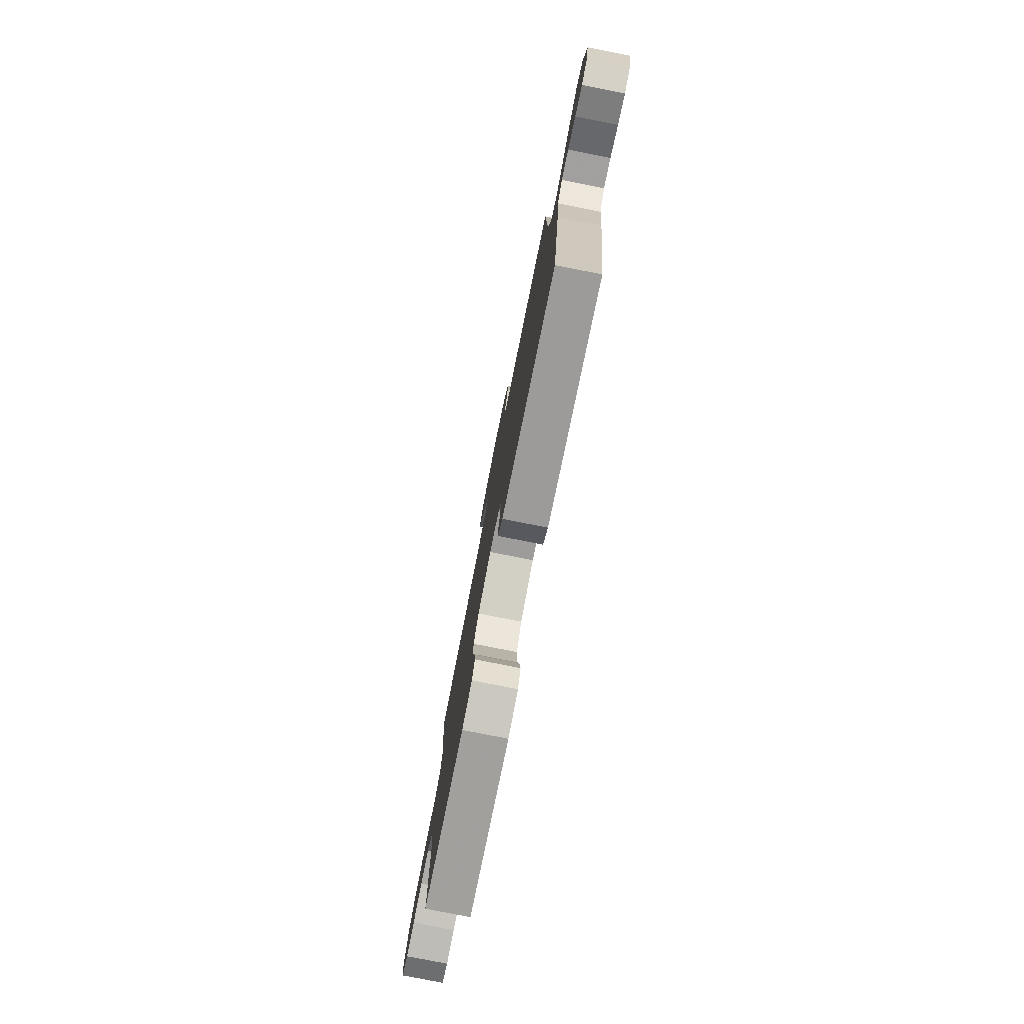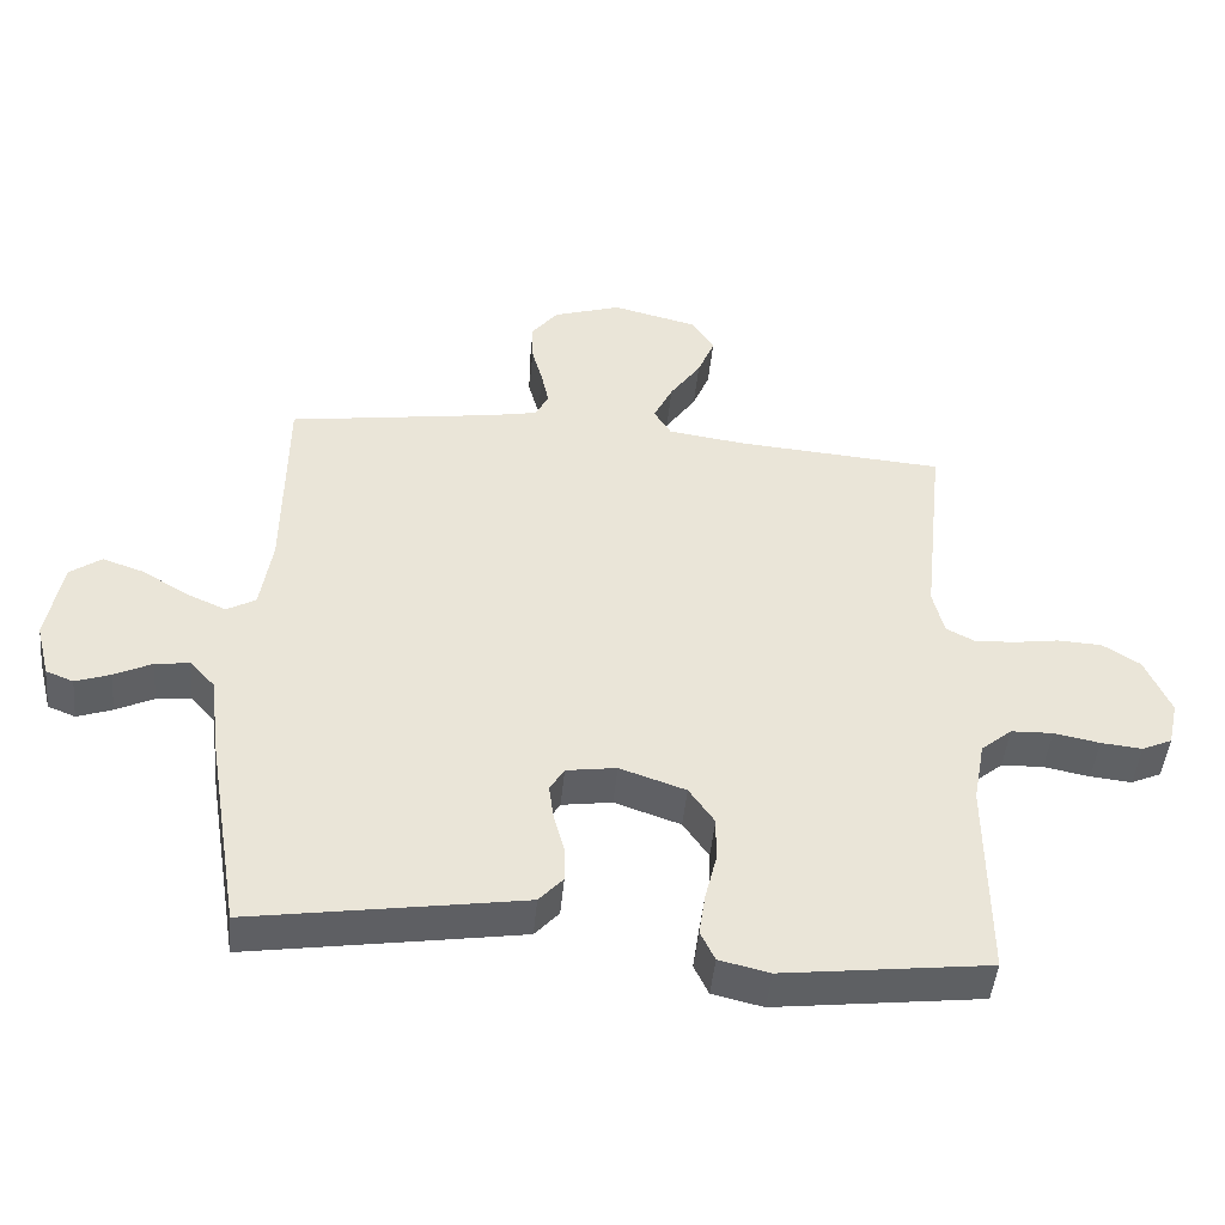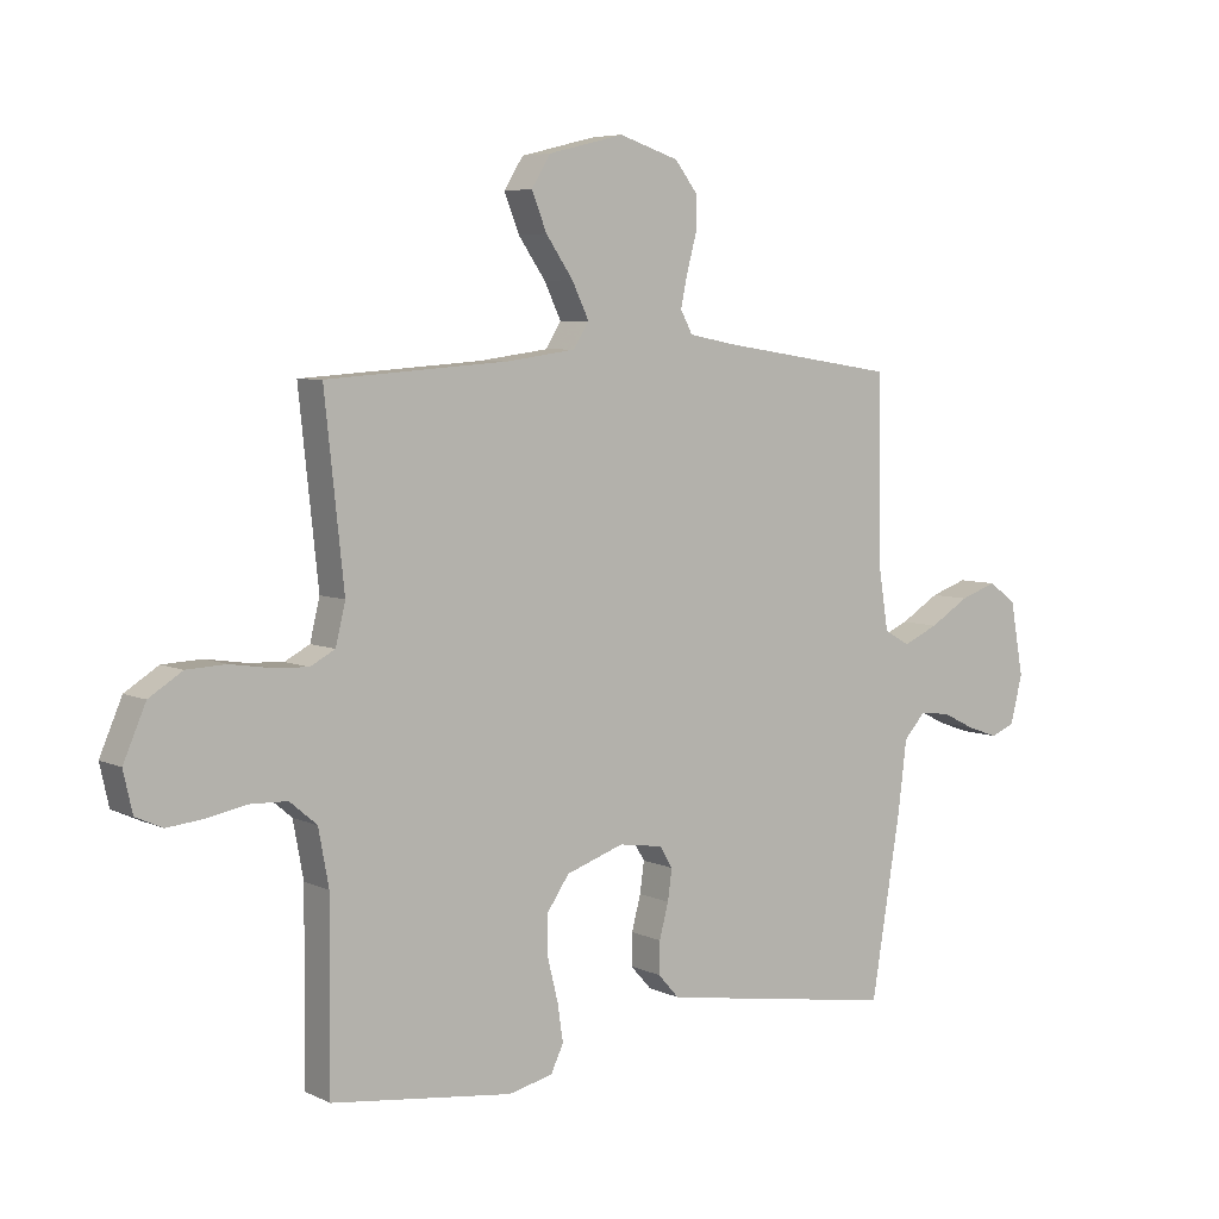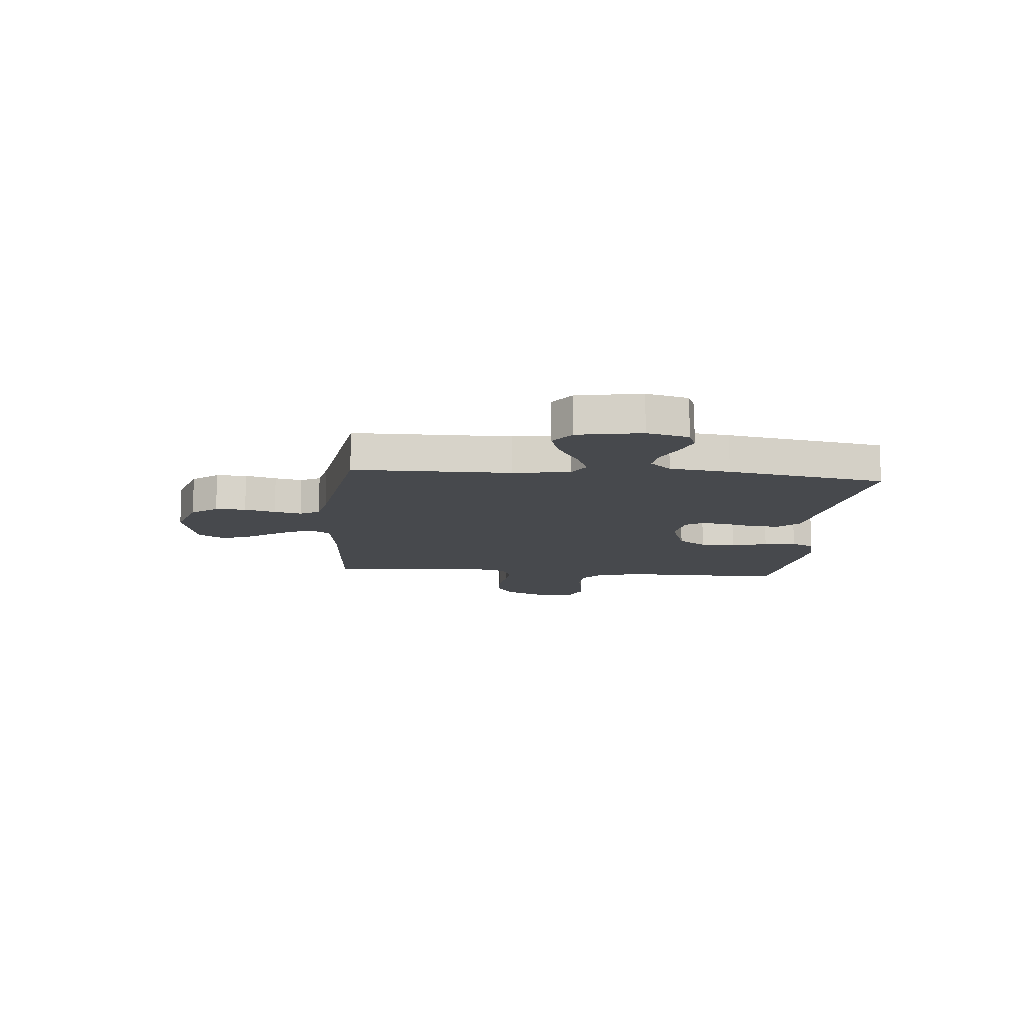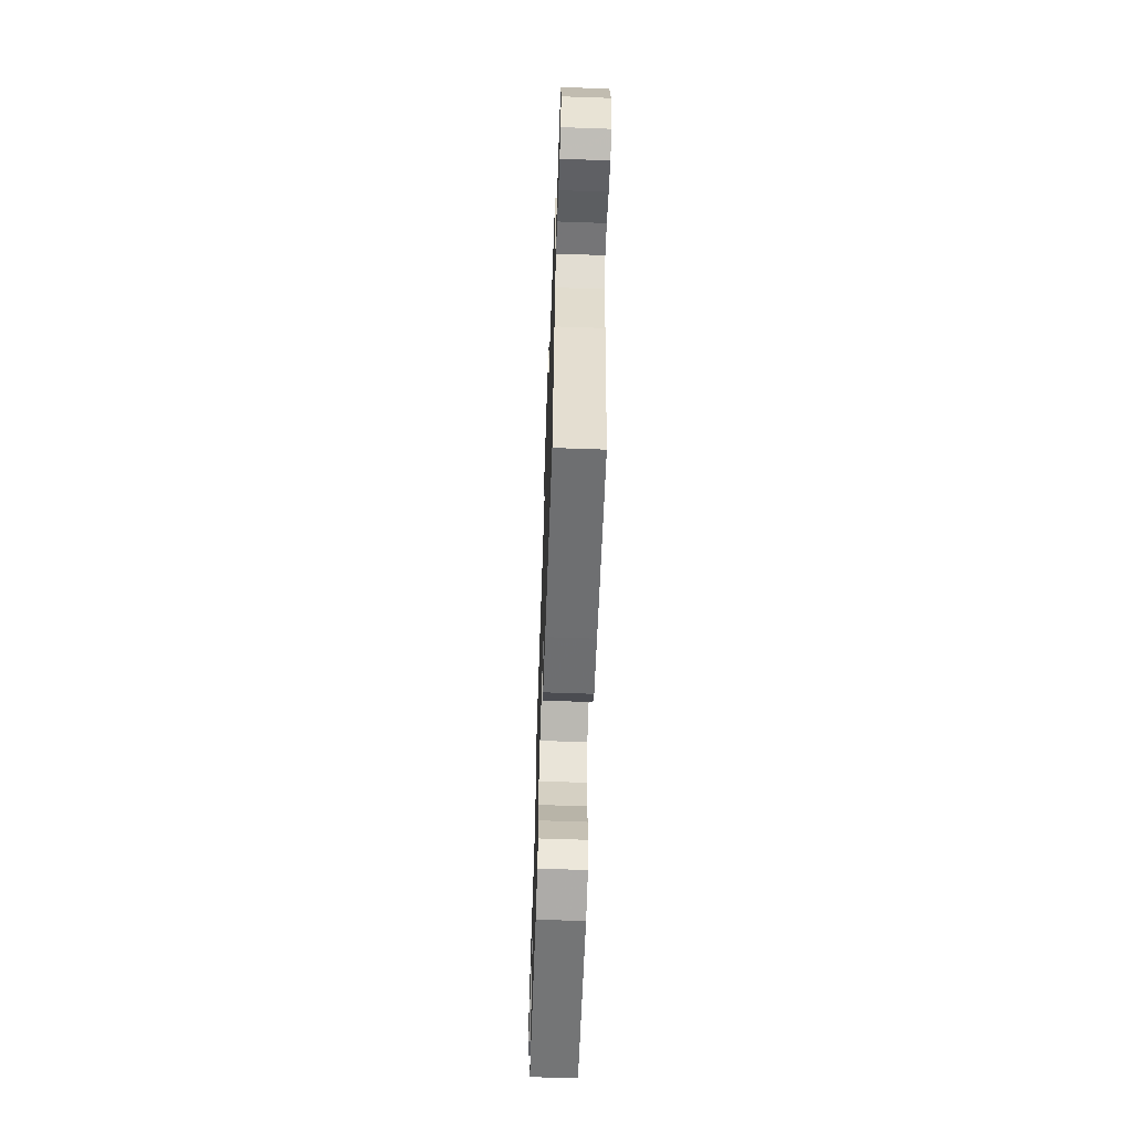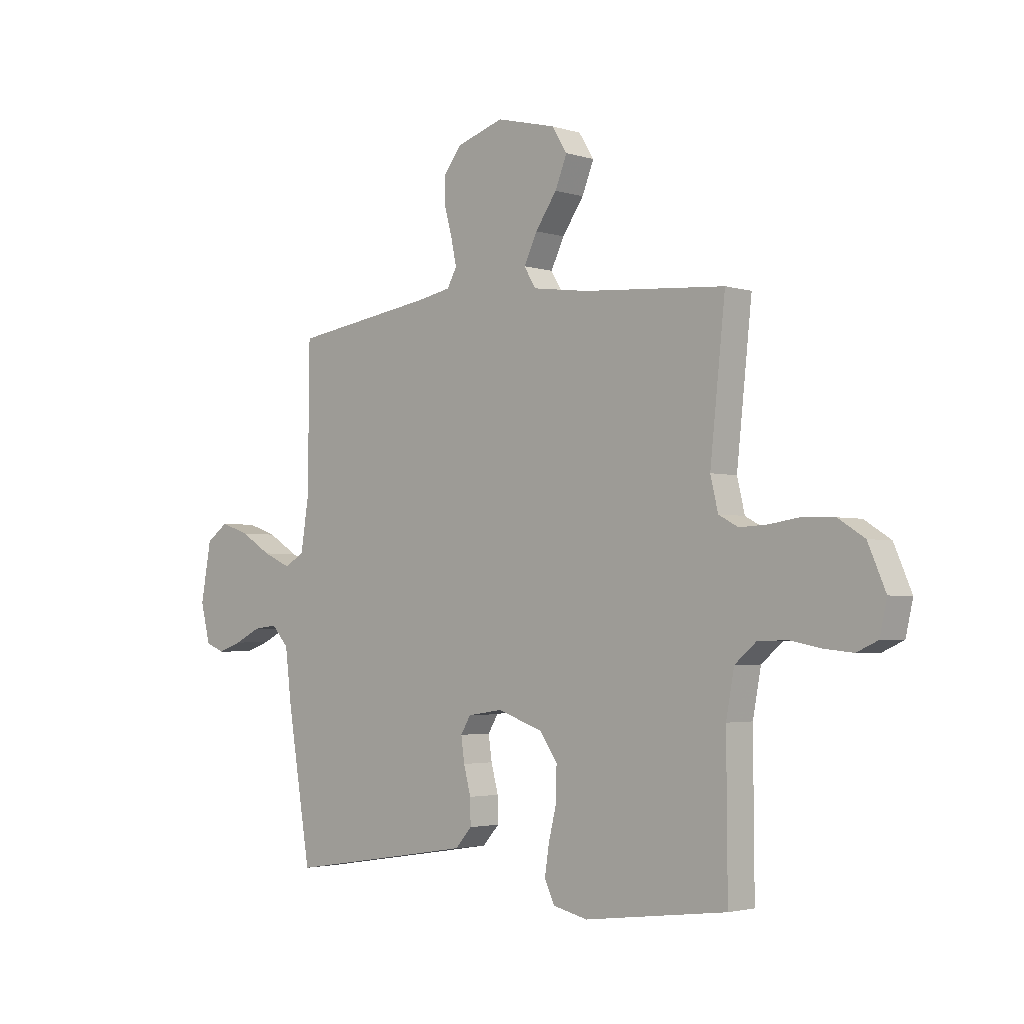
<metadata>
{"format":"obj","ext":"obj","renderer":"f3d","projection":"perspective","resolution":1024,"background":"white","views":[{"elev":-78.8,"azim":78.8,"up":"+Z"},{"elev":-46.5,"azim":174.5,"up":"+Z"},{"elev":5.9,"azim":-36.0,"up":"+Z"},{"elev":-12.3,"azim":84.7,"up":"+Y"},{"elev":-63.4,"azim":88.0,"up":"+Z"},{"elev":-2.8,"azim":-136.7,"up":"+Z"}]}
</metadata>
<code>
v -0.5 0.07 0.5
v -0.2 0.07 0.522
v -0.084 0.07 0.538
v -0.059 0.07 0.579
v -0.087 0.07 0.637
v -0.132 0.07 0.702
v -0.157 0.07 0.764
v -0.125 0.07 0.815
v 0 0.07 0.846
v 0.099 0.07 0.814
v 0.137 0.07 0.765
v 0.136 0.07 0.707
v 0.12 0.07 0.648
v 0.109 0.07 0.596
v 0.129 0.07 0.559
v 0.2 0.07 0.545
v 0.5 0.07 0.5
v 0.503 0.07 0.2
v 0.52 0.07 0.092
v 0.562 0.07 0.068
v 0.621 0.07 0.094
v 0.686 0.07 0.134
v 0.747 0.07 0.155
v 0.793 0.07 0.122
v 0.815 0.07 0
v 0.795 0.07 -0.08
v 0.755 0.07 -0.096
v 0.704 0.07 -0.078
v 0.649 0.07 -0.051
v 0.599 0.07 -0.045
v 0.563 0.07 -0.085
v 0.549 0.07 -0.2
v 0.5 0.07 -0.5
v 0.2 0.07 -0.453
v 0.106 0.07 -0.438
v 0.071 0.07 -0.399
v 0.072 0.07 -0.346
v 0.087 0.07 -0.289
v 0.094 0.07 -0.238
v 0.073 0.07 -0.203
v 0 0.07 -0.192
v -0.096 0.07 -0.225
v -0.133 0.07 -0.279
v -0.132 0.07 -0.346
v -0.115 0.07 -0.415
v -0.106 0.07 -0.476
v -0.127 0.07 -0.52
v -0.2 0.07 -0.537
v -0.5 0.07 -0.5
v -0.498 0.07 -0.2
v -0.515 0.07 -0.108
v -0.56 0.07 -0.07
v -0.621 0.07 -0.068
v -0.688 0.07 -0.081
v -0.748 0.07 -0.087
v -0.792 0.07 -0.067
v -0.807 0.07 0
v -0.77 0.07 0.086
v -0.715 0.07 0.121
v -0.65 0.07 0.124
v -0.584 0.07 0.114
v -0.525 0.07 0.111
v -0.484 0.07 0.133
v -0.468 0.07 0.2
v -0.5 0 0.5
v -0.2 0 0.522
v -0.084 0 0.538
v -0.059 0 0.579
v -0.087 0 0.637
v -0.132 0 0.702
v -0.157 0 0.764
v -0.125 0 0.815
v 0 0 0.846
v 0.099 0 0.814
v 0.137 0 0.765
v 0.136 0 0.707
v 0.12 0 0.648
v 0.109 0 0.596
v 0.129 0 0.559
v 0.2 0 0.545
v 0.5 0 0.5
v 0.503 0 0.2
v 0.52 0 0.092
v 0.562 0 0.068
v 0.621 0 0.094
v 0.686 0 0.134
v 0.747 0 0.155
v 0.793 0 0.122
v 0.815 0 0
v 0.795 0 -0.08
v 0.755 0 -0.096
v 0.704 0 -0.078
v 0.649 0 -0.051
v 0.599 0 -0.045
v 0.563 0 -0.085
v 0.549 0 -0.2
v 0.5 0 -0.5
v 0.2 0 -0.453
v 0.106 0 -0.438
v 0.071 0 -0.399
v 0.072 0 -0.346
v 0.087 0 -0.289
v 0.094 0 -0.238
v 0.073 0 -0.203
v 0 0 -0.192
v -0.096 0 -0.225
v -0.133 0 -0.279
v -0.132 0 -0.346
v -0.115 0 -0.415
v -0.106 0 -0.476
v -0.127 0 -0.52
v -0.2 0 -0.537
v -0.5 0 -0.5
v -0.498 0 -0.2
v -0.515 0 -0.108
v -0.56 0 -0.07
v -0.621 0 -0.068
v -0.688 0 -0.081
v -0.748 0 -0.087
v -0.792 0 -0.067
v -0.807 0 0
v -0.77 0 0.086
v -0.715 0 0.121
v -0.65 0 0.124
v -0.584 0 0.114
v -0.525 0 0.111
v -0.484 0 0.133
v -0.468 0 0.2
f 58 59 60 61
f 58 61 62
f 57 58 62
f 56 57 62
f 53 54 55 56
f 53 56 62 63
f 47 48 49 50
f 47 50 51
f 44 45 46 47
f 44 47 51
f 43 44 51 52
f 35 36 37 38
f 35 38 39
f 34 35 39
f 31 32 33 34
f 30 31 34 39
f 26 27 28 29
f 24 25 26 29
f 24 29 30
f 21 22 23 24
f 20 21 24 30
f 19 20 30 39
f 16 17 18
f 15 16 18 19
f 10 11 12 13
f 10 13 14
f 9 10 14
f 8 9 14
f 5 6 7 8
f 4 5 8 14
f 3 4 14 15
f 64 1 2
f 63 64 2 3
f 52 53 63 3
f 42 43 52 3
f 15 19 39 40
f 15 40 41
f 3 15 41 42
f 125 124 123 122
f 126 125 122
f 126 122 121
f 126 121 120
f 120 119 118 117
f 127 126 120 117
f 114 113 112 111
f 115 114 111
f 111 110 109 108
f 115 111 108
f 116 115 108 107
f 102 101 100 99
f 103 102 99
f 103 99 98
f 98 97 96 95
f 103 98 95 94
f 93 92 91 90
f 93 90 89 88
f 94 93 88
f 88 87 86 85
f 94 88 85 84
f 103 94 84 83
f 82 81 80
f 83 82 80 79
f 77 76 75 74
f 78 77 74
f 78 74 73
f 78 73 72
f 72 71 70 69
f 78 72 69 68
f 79 78 68 67
f 66 65 128
f 67 66 128 127
f 67 127 117 116
f 67 116 107 106
f 104 103 83 79
f 105 104 79
f 106 105 79 67
f 1 65 66 2
f 2 66 67 3
f 3 67 68 4
f 4 68 69 5
f 5 69 70 6
f 6 70 71 7
f 7 71 72 8
f 8 72 73 9
f 9 73 74 10
f 10 74 75 11
f 11 75 76 12
f 12 76 77 13
f 13 77 78 14
f 14 78 79 15
f 15 79 80 16
f 16 80 81 17
f 17 81 82 18
f 18 82 83 19
f 19 83 84 20
f 20 84 85 21
f 21 85 86 22
f 22 86 87 23
f 23 87 88 24
f 24 88 89 25
f 25 89 90 26
f 26 90 91 27
f 27 91 92 28
f 28 92 93 29
f 29 93 94 30
f 30 94 95 31
f 31 95 96 32
f 32 96 97 33
f 33 97 98 34
f 34 98 99 35
f 35 99 100 36
f 36 100 101 37
f 37 101 102 38
f 38 102 103 39
f 39 103 104 40
f 40 104 105 41
f 41 105 106 42
f 42 106 107 43
f 43 107 108 44
f 44 108 109 45
f 45 109 110 46
f 46 110 111 47
f 47 111 112 48
f 48 112 113 49
f 49 113 114 50
f 50 114 115 51
f 51 115 116 52
f 52 116 117 53
f 53 117 118 54
f 54 118 119 55
f 55 119 120 56
f 56 120 121 57
f 57 121 122 58
f 58 122 123 59
f 59 123 124 60
f 60 124 125 61
f 61 125 126 62
f 62 126 127 63
f 63 127 128 64
f 64 128 65 1

</code>
